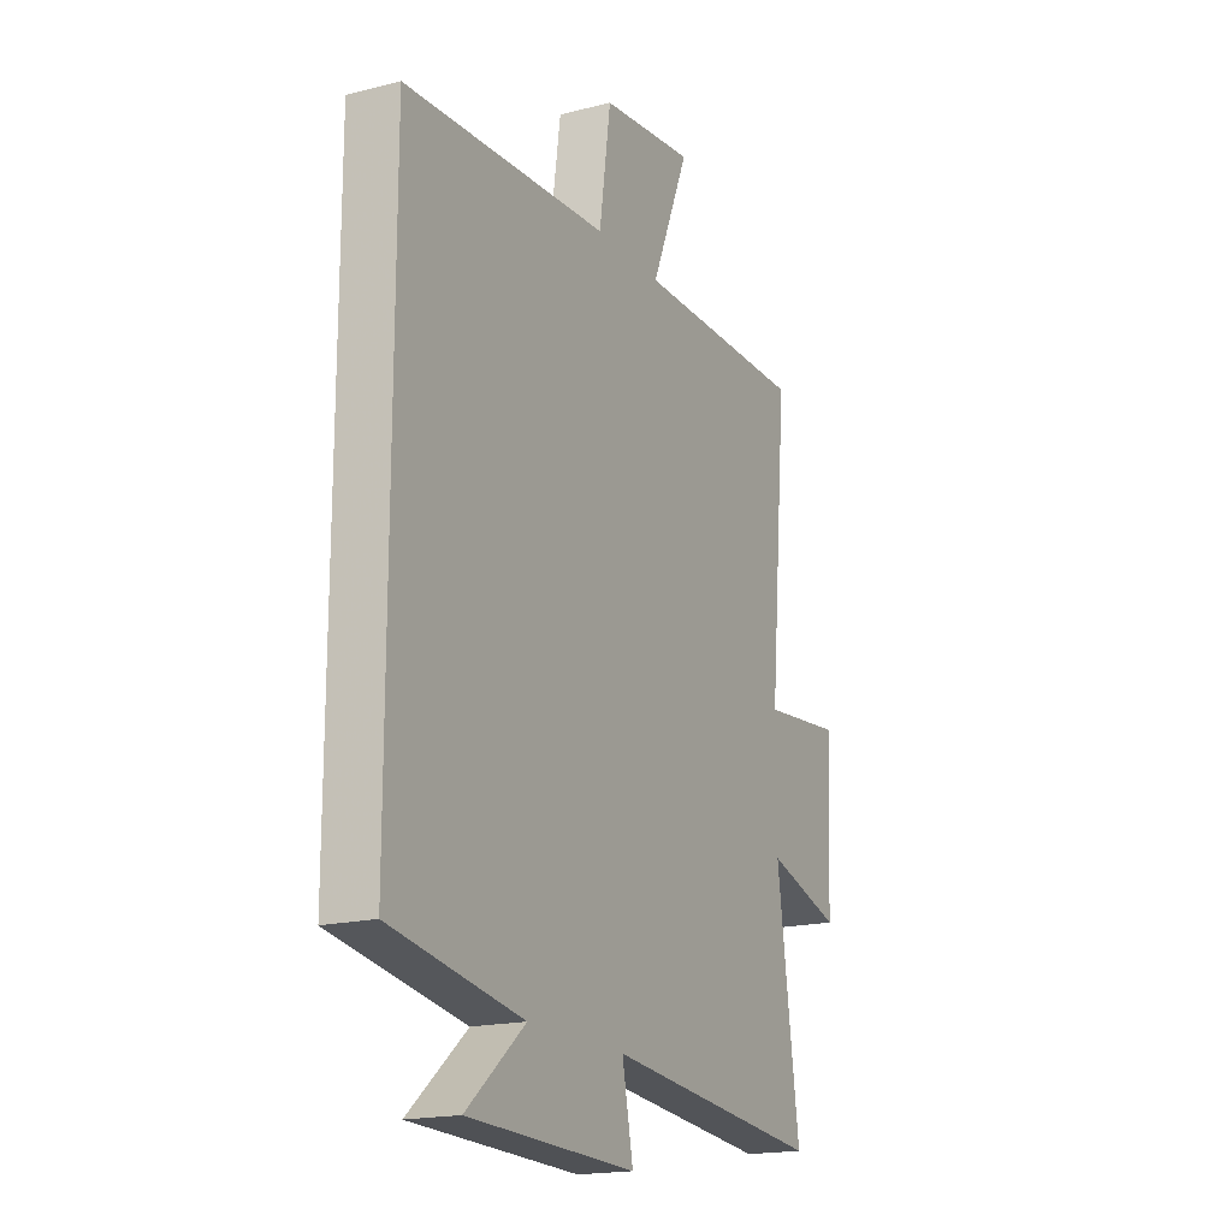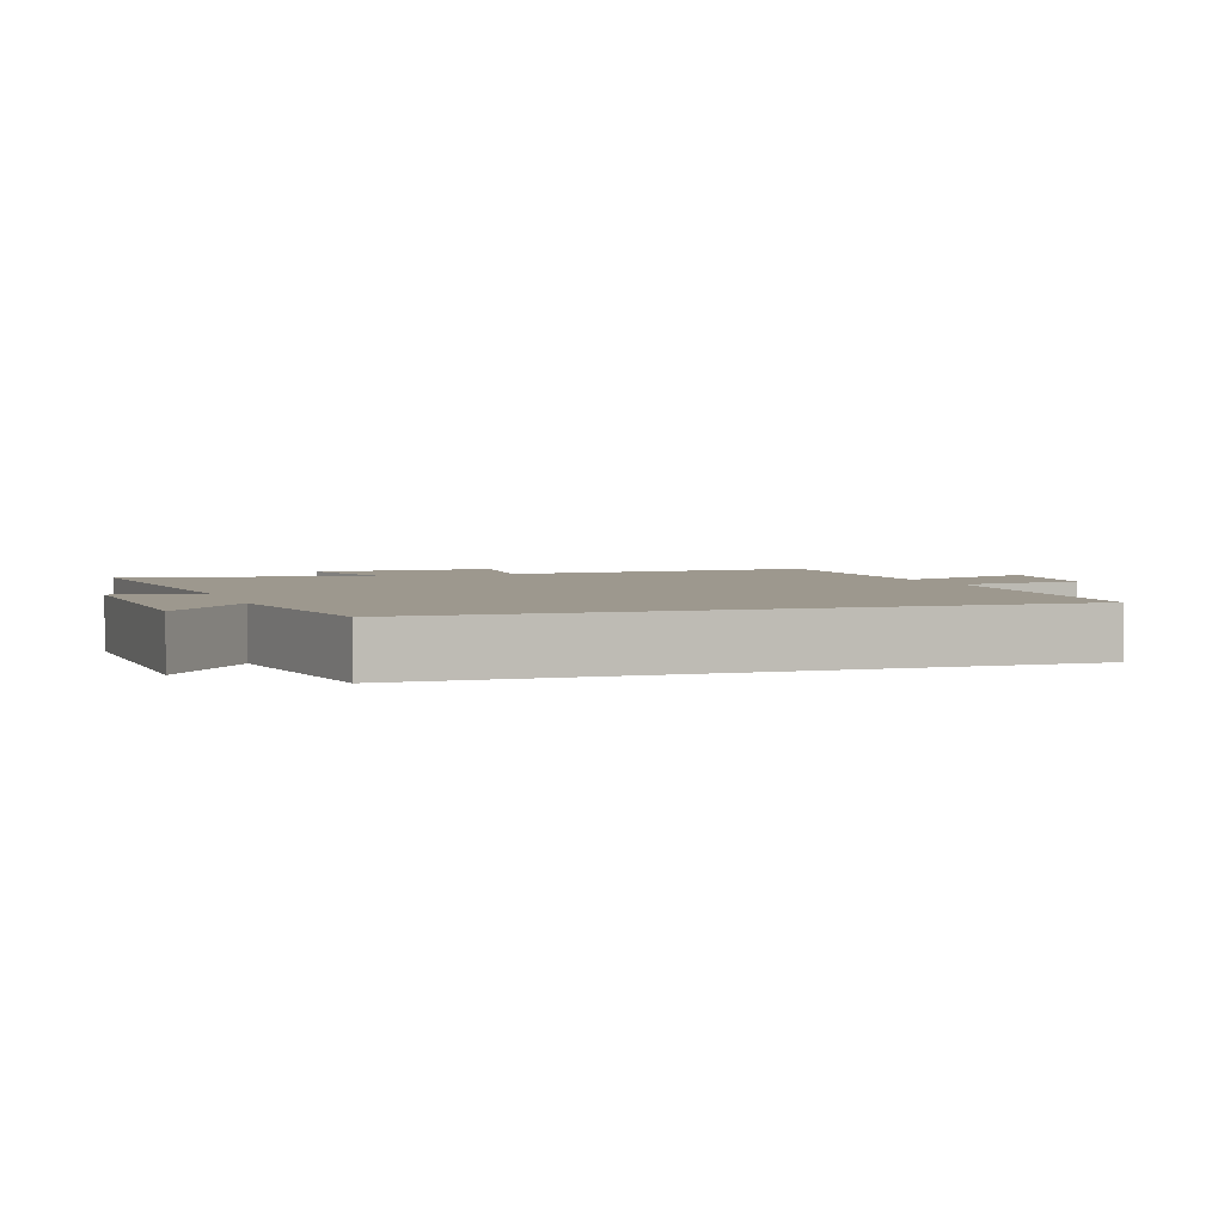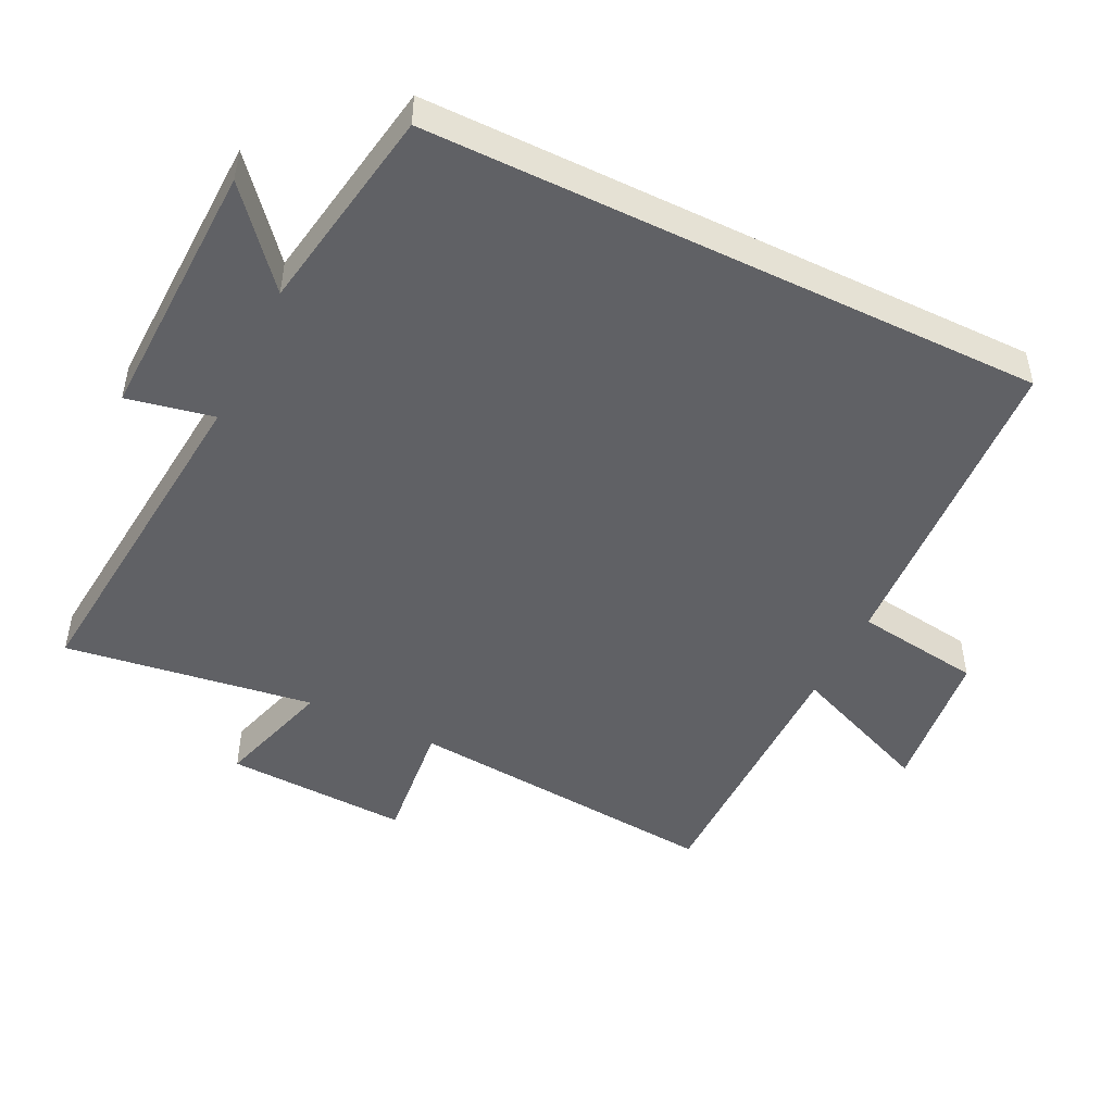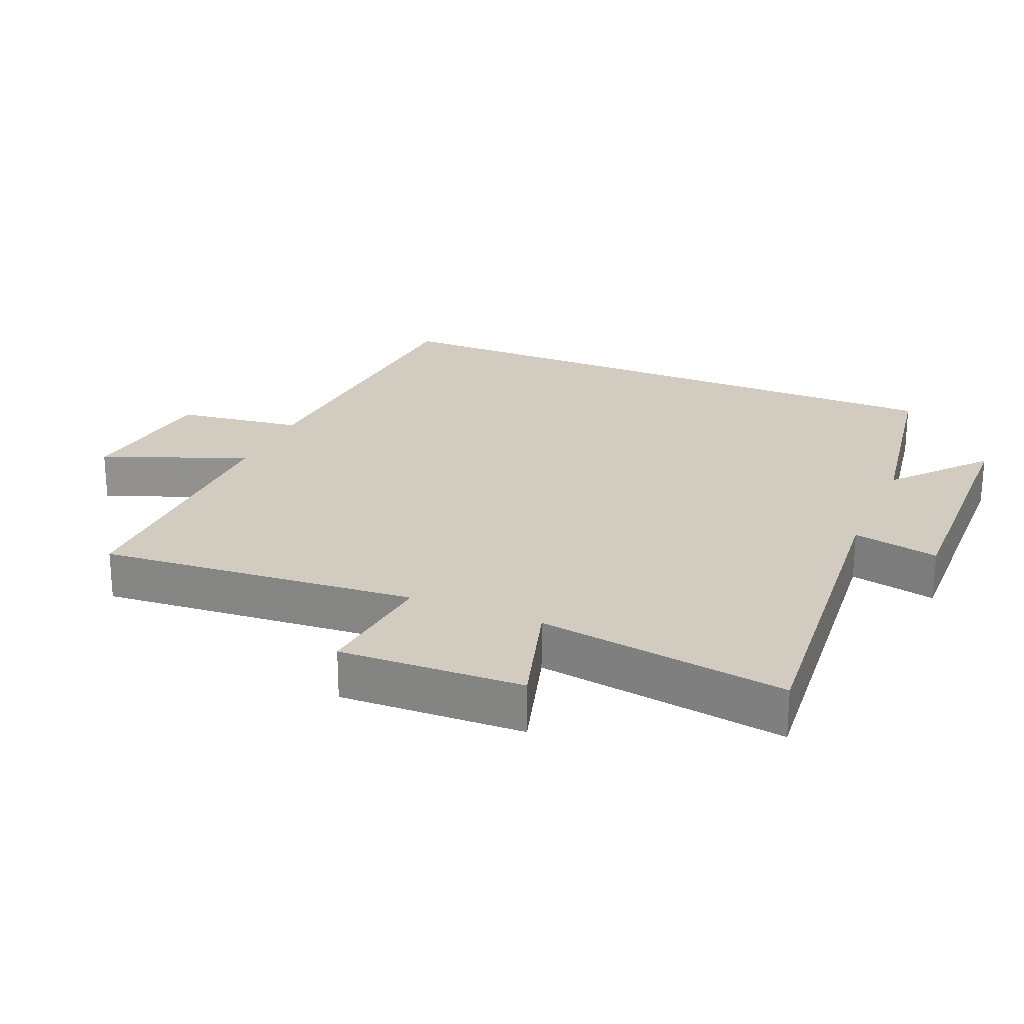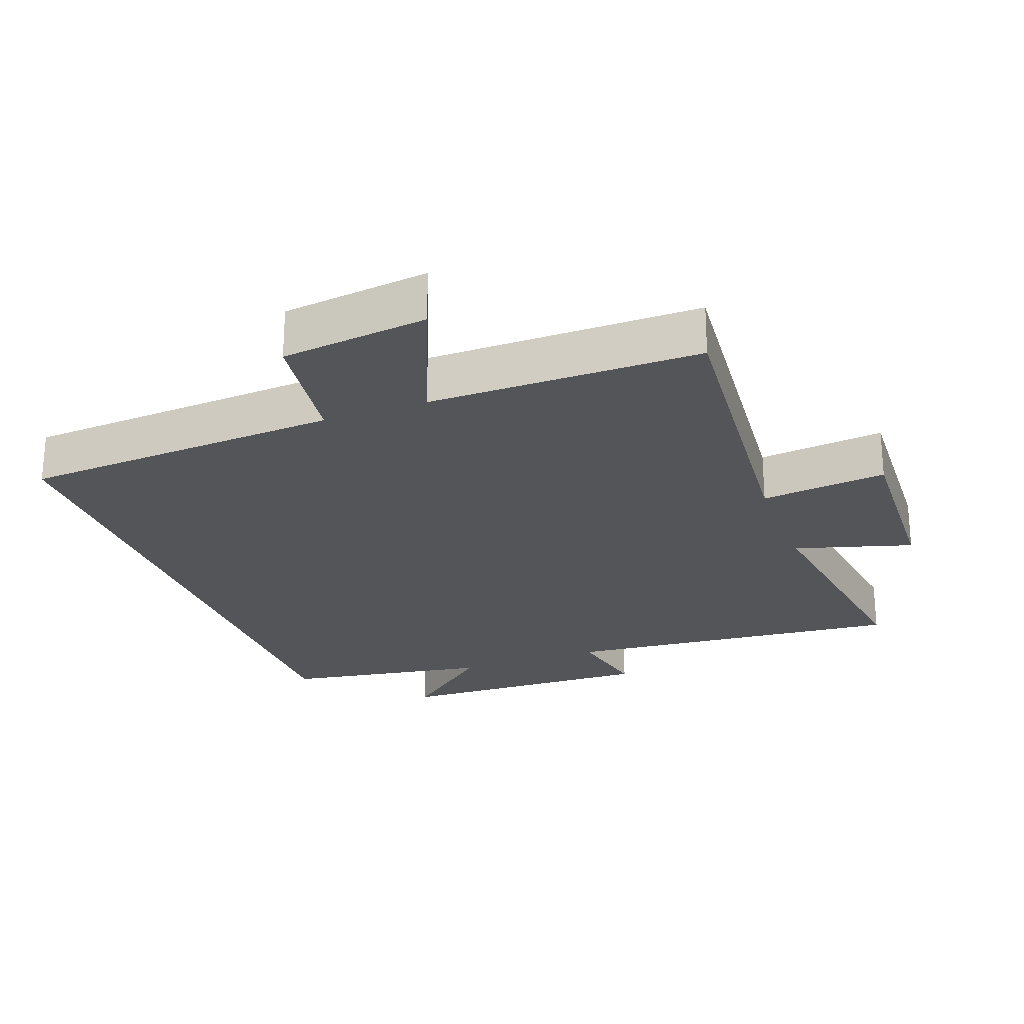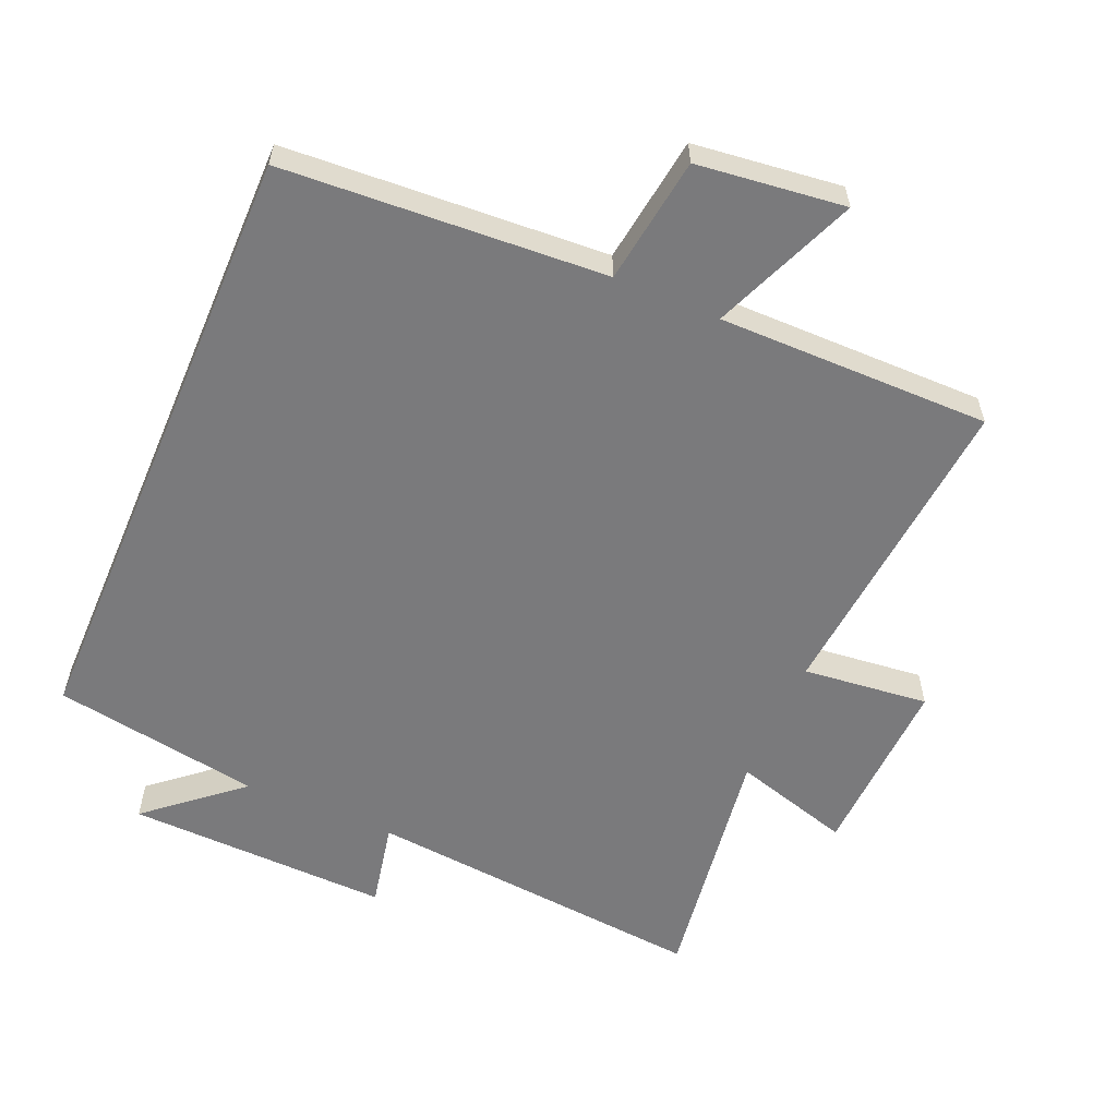
<metadata>
{"format":"obj","ext":"obj","renderer":"f3d","projection":"perspective","resolution":1024,"background":"white","views":[{"elev":-18.1,"azim":-63.7,"up":"+Z"},{"elev":3.2,"azim":-108.8,"up":"+Y"},{"elev":-48.2,"azim":-116.1,"up":"+Y"},{"elev":23.9,"azim":113.2,"up":"+Y"},{"elev":-24.7,"azim":20.4,"up":"+Y"},{"elev":-58.2,"azim":-23.1,"up":"+Y"}]}
</metadata>
<code>
v -0.5 0.07 -0.448
v -0.5 0.07 0.471
v -0.021 0.07 0.5
v 0.006 0.07 0.689
v 0.226 0.07 0.715
v 0.137 0.07 0.5
v 0.543 0.07 0.501
v 0.5 0.07 0.026
v 0.688 0.07 0.046
v 0.676 0.07 -0.228
v 0.5 0.07 -0.176
v 0.553 0.07 -0.549
v 0.04 0.07 -0.5
v 0.066 0.07 -0.629
v -0.328 0.07 -0.617
v -0.19 0.07 -0.5
v -0.5 0 -0.448
v -0.5 0 0.471
v -0.021 0 0.5
v 0.006 0 0.689
v 0.226 0 0.715
v 0.137 0 0.5
v 0.543 0 0.501
v 0.5 0 0.026
v 0.688 0 0.046
v 0.676 0 -0.228
v 0.5 0 -0.176
v 0.553 0 -0.549
v 0.04 0 -0.5
v 0.066 0 -0.629
v -0.328 0 -0.617
v -0.19 0 -0.5
f 13 14 15 16
f 13 16 1 2
f 11 12 13 2
f 8 9 10 11
f 8 11 2 3
f 6 7 8
f 6 8 3
f 3 4 5 6
f 32 31 30 29
f 18 17 32 29
f 18 29 28 27
f 27 26 25 24
f 19 18 27 24
f 24 23 22
f 19 24 22
f 22 21 20 19
f 1 17 18 2
f 2 18 19 3
f 3 19 20 4
f 4 20 21 5
f 5 21 22 6
f 6 22 23 7
f 7 23 24 8
f 8 24 25 9
f 9 25 26 10
f 10 26 27 11
f 11 27 28 12
f 12 28 29 13
f 13 29 30 14
f 14 30 31 15
f 15 31 32 16
f 16 32 17 1

</code>
